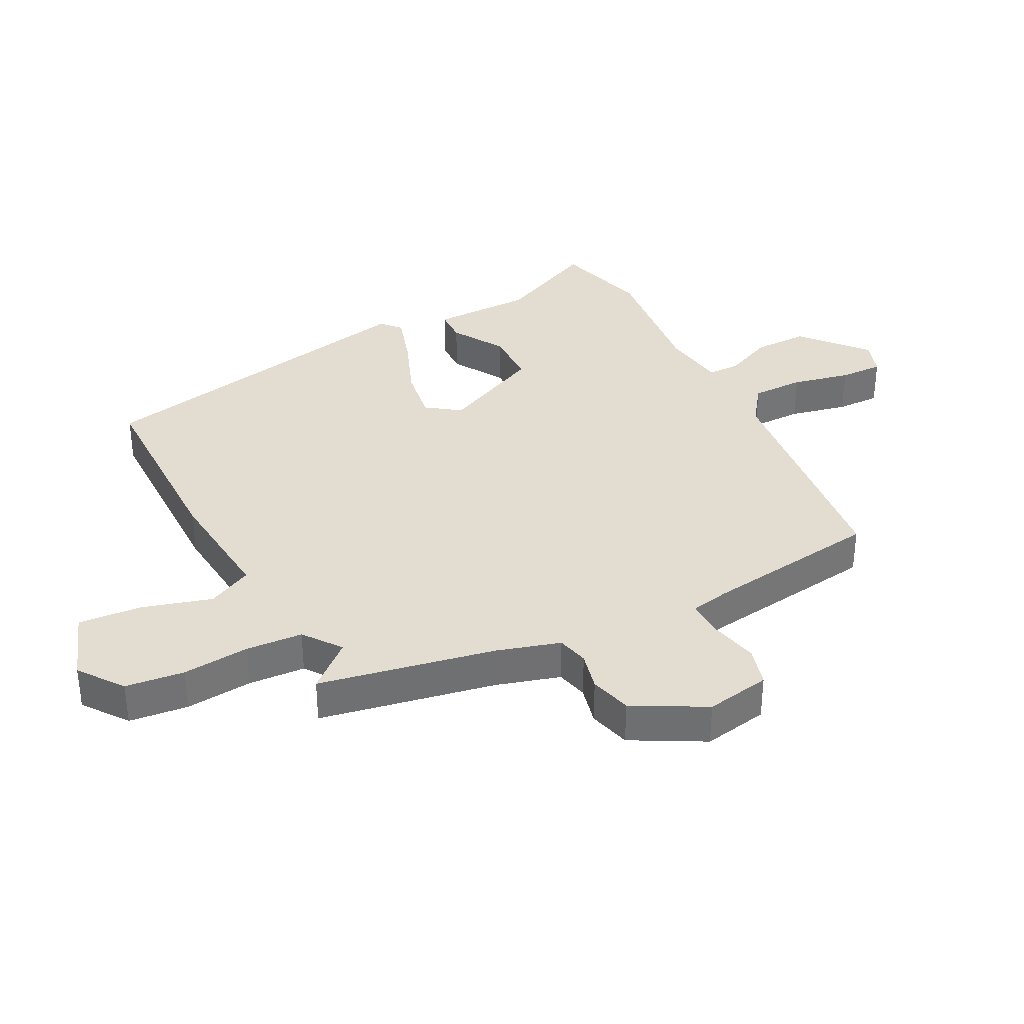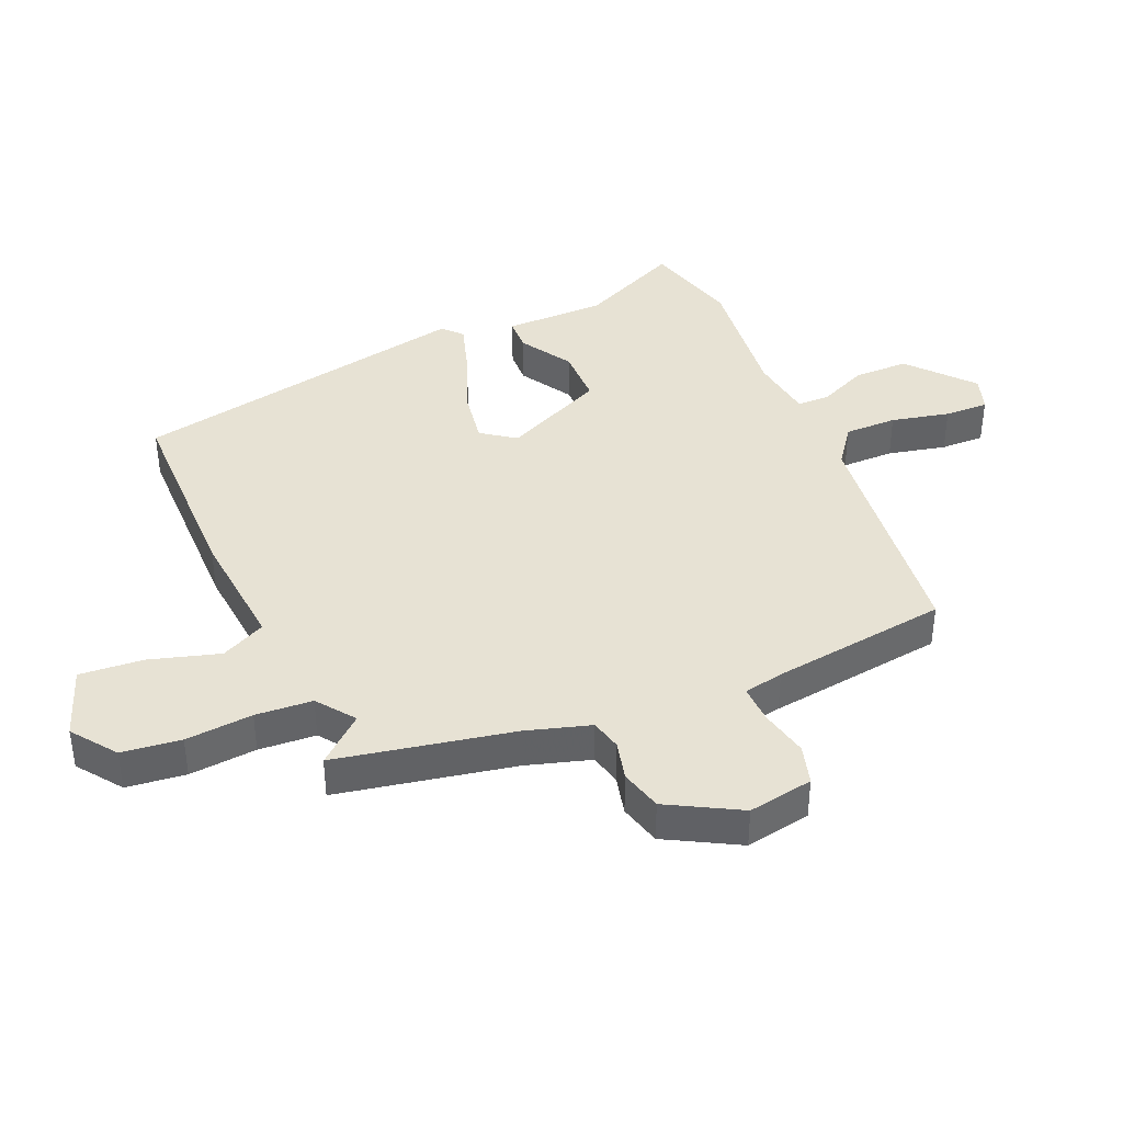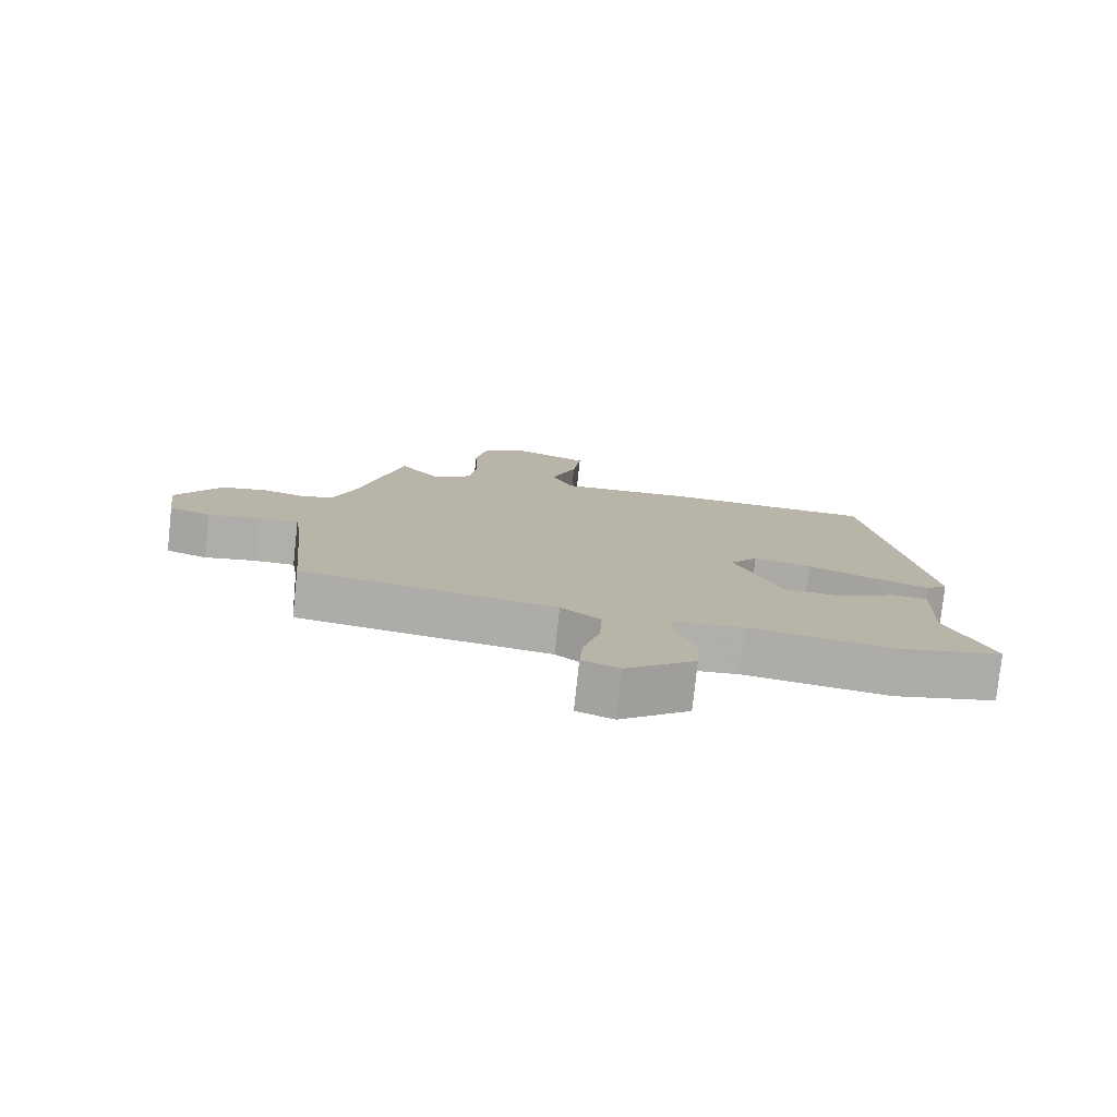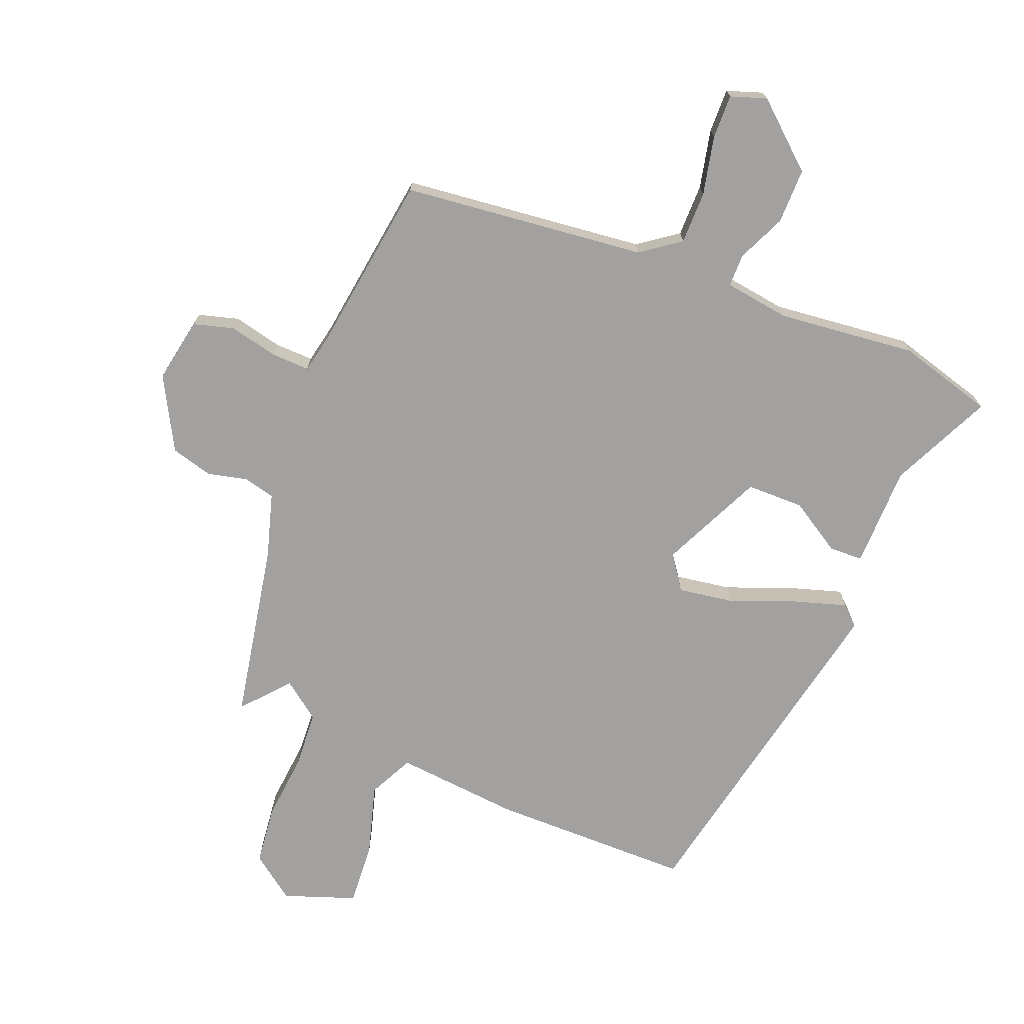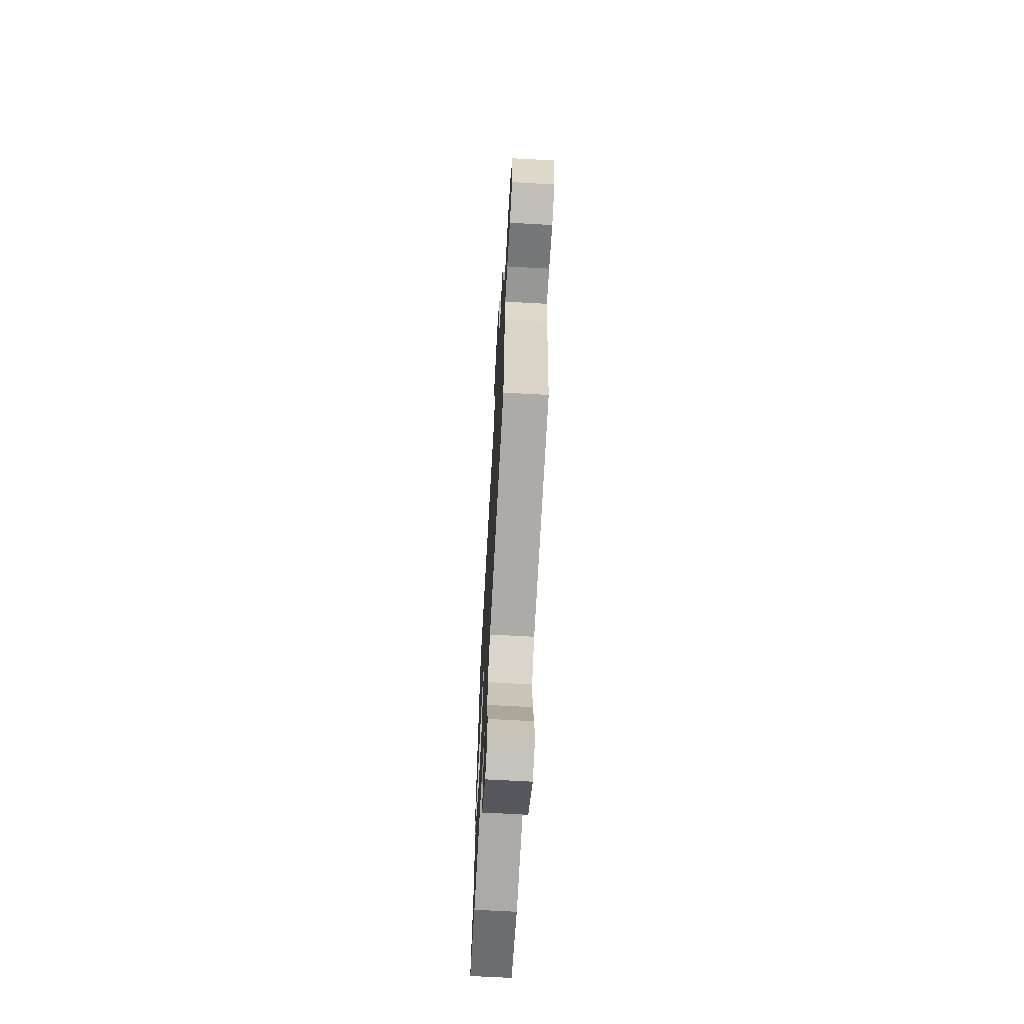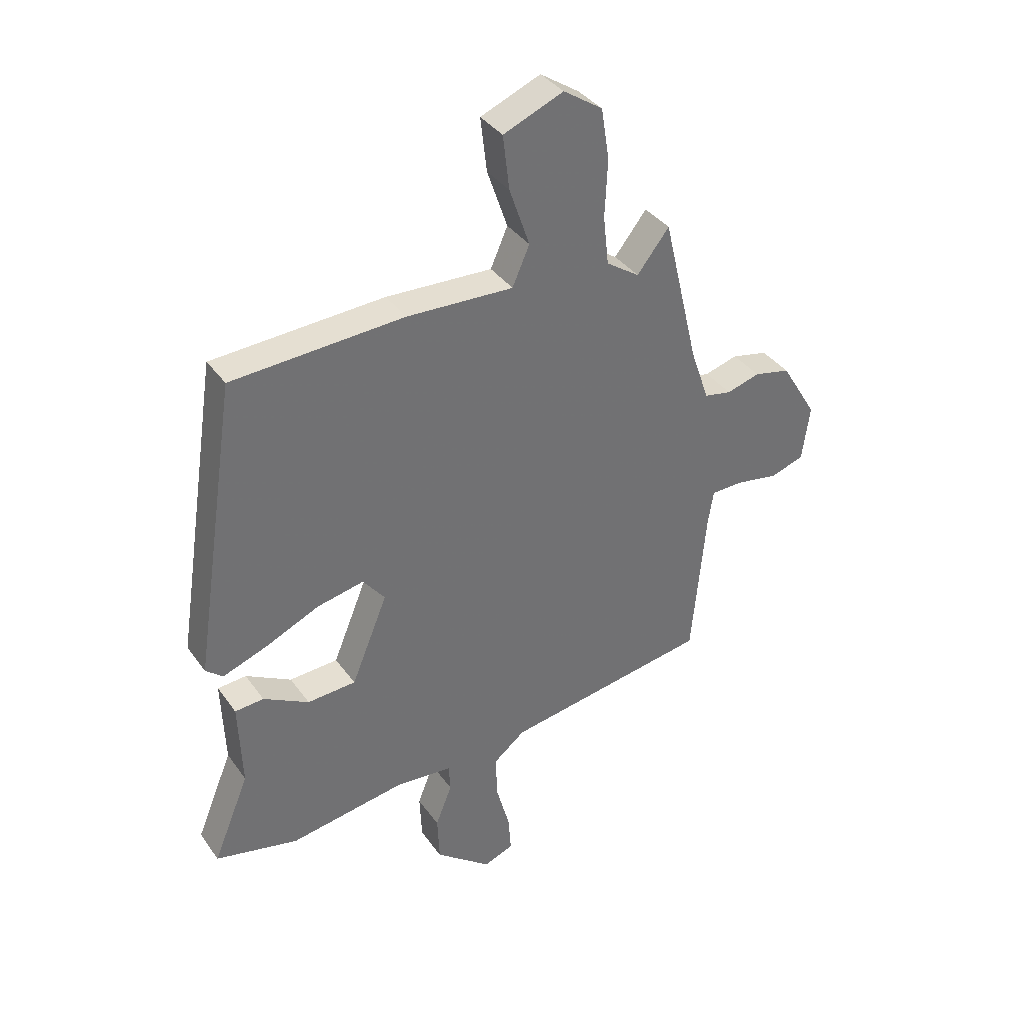
<metadata>
{"format":"obj","ext":"obj","renderer":"f3d","projection":"perspective","resolution":1024,"background":"white","views":[{"elev":35.4,"azim":60.1,"up":"+Y"},{"elev":39.9,"azim":64.3,"up":"+Y"},{"elev":-78.1,"azim":173.9,"up":"+Z"},{"elev":-72.3,"azim":155.5,"up":"+Y"},{"elev":-67.1,"azim":86.8,"up":"+Z"},{"elev":37.1,"azim":-31.1,"up":"+Z"}]}
</metadata>
<code>
v -0.436 0.07 0.502
v -0.115 0.07 0.519
v 0.084 0.07 0.51
v 0.116 0.07 0.583
v 0.078 0.07 0.694
v 0.066 0.07 0.795
v 0.178 0.07 0.841
v 0.251 0.07 0.792
v 0.266 0.07 0.698
v 0.261 0.07 0.59
v 0.271 0.07 0.499
v 0.333 0.07 0.457
v 0.393 0.07 0.533
v 0.46 0.07 0.253
v 0.495 0.07 0.152
v 0.546 0.07 0.142
v 0.608 0.07 0.16
v 0.676 0.07 0.145
v 0.744 0.07 0.033
v 0.73 0.07 -0.072
v 0.667 0.07 -0.093
v 0.588 0.07 -0.079
v 0.527 0.07 -0.08
v 0.517 0.07 -0.144
v 0.491 0.07 -0.429
v 0.106 0.07 -0.49
v 0.046 0.07 -0.538
v 0.05 0.07 -0.622
v 0.075 0.07 -0.714
v 0.08 0.07 -0.784
v 0.024 0.07 -0.806
v -0.081 0.07 -0.723
v -0.085 0.07 -0.635
v -0.054 0.07 -0.556
v -0.057 0.07 -0.504
v -0.162 0.07 -0.494
v -0.381 0.07 -0.528
v -0.536 0.07 -0.492
v -0.468 0.07 -0.327
v -0.474 0.07 -0.165
v -0.42 0.07 -0.161
v -0.335 0.07 -0.208
v -0.244 0.07 -0.203
v -0.176 0.07 -0.037
v -0.217 0.07 0.015
v -0.305 0.07 -0.003
v -0.406 0.07 -0.048
v -0.489 0.07 -0.078
v -0.521 0.07 -0.051
v -0.436 0 0.502
v -0.115 0 0.519
v 0.084 0 0.51
v 0.116 0 0.583
v 0.078 0 0.694
v 0.066 0 0.795
v 0.178 0 0.841
v 0.251 0 0.792
v 0.266 0 0.698
v 0.261 0 0.59
v 0.271 0 0.499
v 0.333 0 0.457
v 0.393 0 0.533
v 0.46 0 0.253
v 0.495 0 0.152
v 0.546 0 0.142
v 0.608 0 0.16
v 0.676 0 0.145
v 0.744 0 0.033
v 0.73 0 -0.072
v 0.667 0 -0.093
v 0.588 0 -0.079
v 0.527 0 -0.08
v 0.517 0 -0.144
v 0.491 0 -0.429
v 0.106 0 -0.49
v 0.046 0 -0.538
v 0.05 0 -0.622
v 0.075 0 -0.714
v 0.08 0 -0.784
v 0.024 0 -0.806
v -0.081 0 -0.723
v -0.085 0 -0.635
v -0.054 0 -0.556
v -0.057 0 -0.504
v -0.162 0 -0.494
v -0.381 0 -0.528
v -0.536 0 -0.492
v -0.468 0 -0.327
v -0.474 0 -0.165
v -0.42 0 -0.161
v -0.335 0 -0.208
v -0.244 0 -0.203
v -0.176 0 -0.037
v -0.217 0 0.015
v -0.305 0 -0.003
v -0.406 0 -0.048
v -0.489 0 -0.078
v -0.521 0 -0.051
f 46 47 48 49
f 46 49 1 2
f 45 46 2 3
f 44 45 3
f 43 44 3
f 39 40 41 42
f 39 42 43
f 36 37 38 39
f 35 36 39 43
f 31 32 33 34
f 31 34 35
f 28 29 30 31
f 27 28 31 35
f 26 27 35 43
f 24 25 26 43
f 19 20 21 22
f 19 22 23
f 16 17 18 19
f 15 16 19 23
f 14 15 23 24
f 12 13 14 24
f 7 8 9 10
f 7 10 11
f 4 5 6 7
f 4 7 11
f 3 4 11 12
f 3 12 24 43
f 98 97 96 95
f 51 50 98 95
f 52 51 95 94
f 52 94 93
f 52 93 92
f 91 90 89 88
f 92 91 88
f 88 87 86 85
f 92 88 85 84
f 83 82 81 80
f 84 83 80
f 80 79 78 77
f 84 80 77 76
f 92 84 76 75
f 92 75 74 73
f 71 70 69 68
f 72 71 68
f 68 67 66 65
f 72 68 65 64
f 73 72 64 63
f 73 63 62 61
f 59 58 57 56
f 60 59 56
f 56 55 54 53
f 60 56 53
f 61 60 53 52
f 92 73 61 52
f 1 50 51 2
f 2 51 52 3
f 3 52 53 4
f 4 53 54 5
f 5 54 55 6
f 6 55 56 7
f 7 56 57 8
f 8 57 58 9
f 9 58 59 10
f 10 59 60 11
f 11 60 61 12
f 12 61 62 13
f 13 62 63 14
f 14 63 64 15
f 15 64 65 16
f 16 65 66 17
f 17 66 67 18
f 18 67 68 19
f 19 68 69 20
f 20 69 70 21
f 21 70 71 22
f 22 71 72 23
f 23 72 73 24
f 24 73 74 25
f 25 74 75 26
f 26 75 76 27
f 27 76 77 28
f 28 77 78 29
f 29 78 79 30
f 30 79 80 31
f 31 80 81 32
f 32 81 82 33
f 33 82 83 34
f 34 83 84 35
f 35 84 85 36
f 36 85 86 37
f 37 86 87 38
f 38 87 88 39
f 39 88 89 40
f 40 89 90 41
f 41 90 91 42
f 42 91 92 43
f 43 92 93 44
f 44 93 94 45
f 45 94 95 46
f 46 95 96 47
f 47 96 97 48
f 48 97 98 49
f 49 98 50 1

</code>
